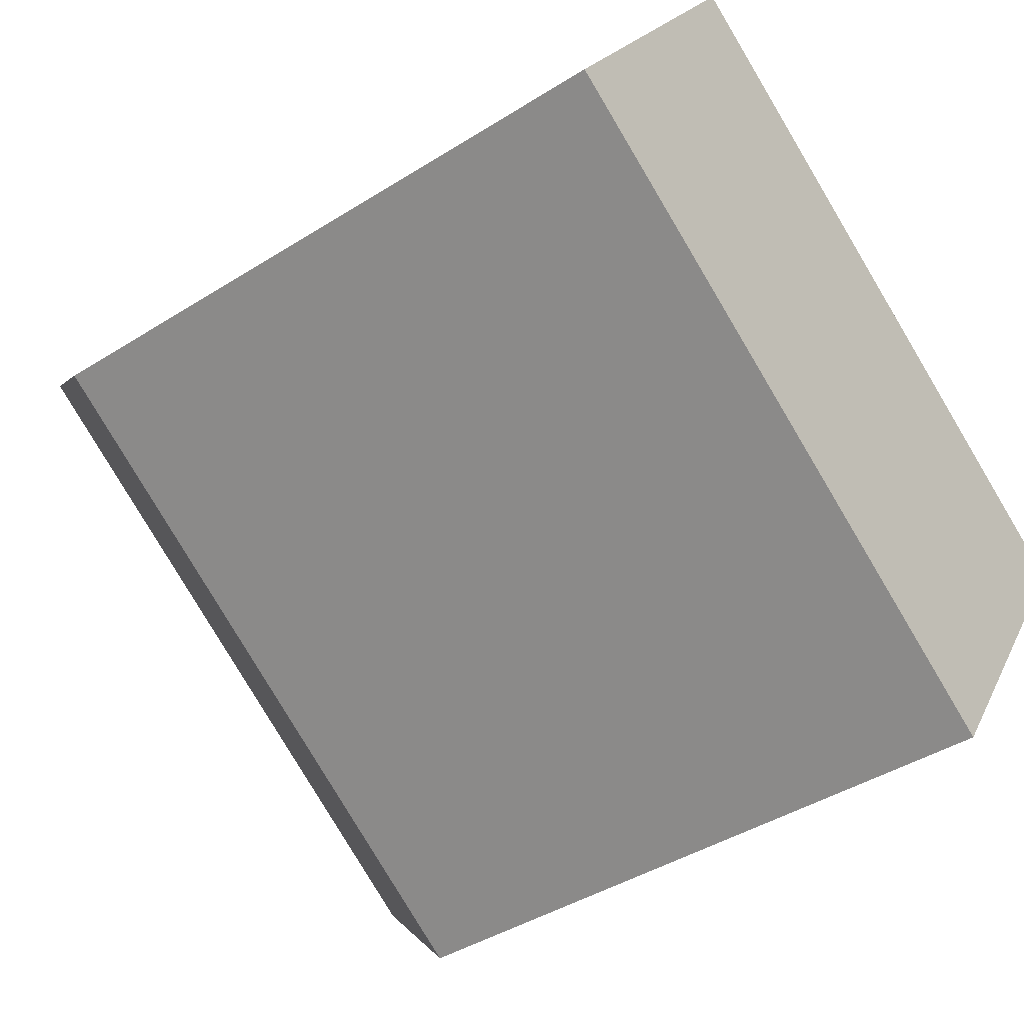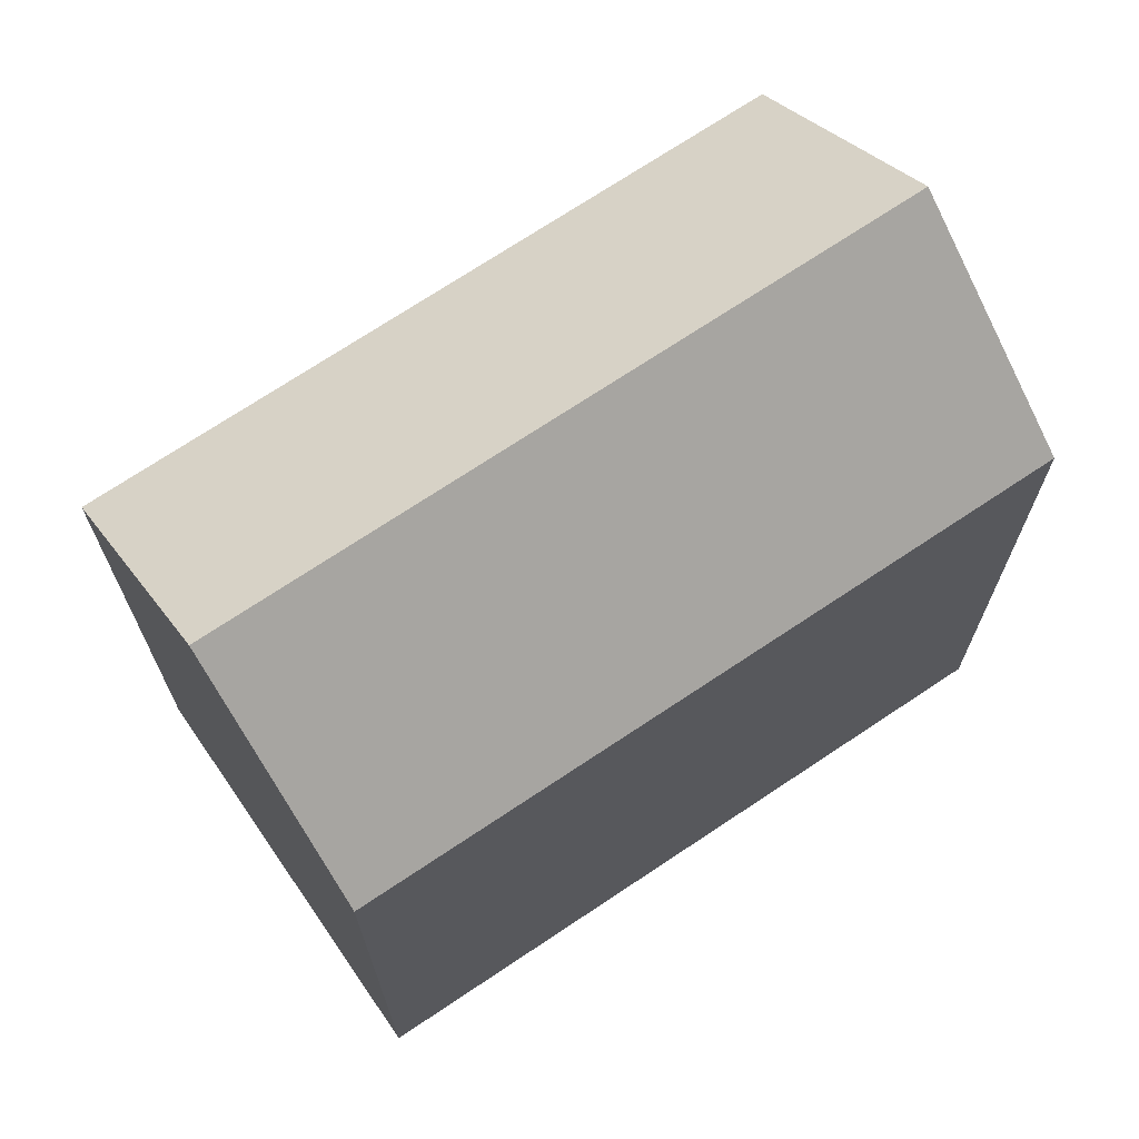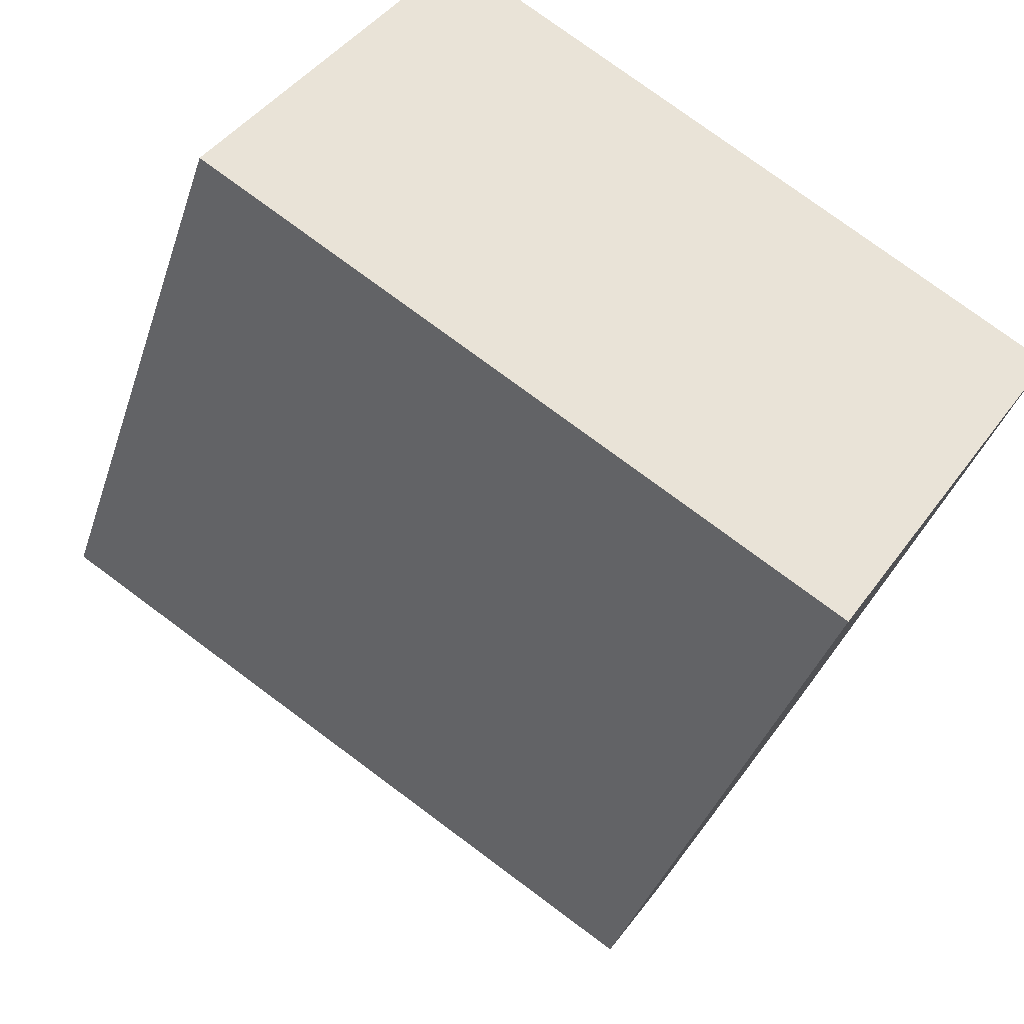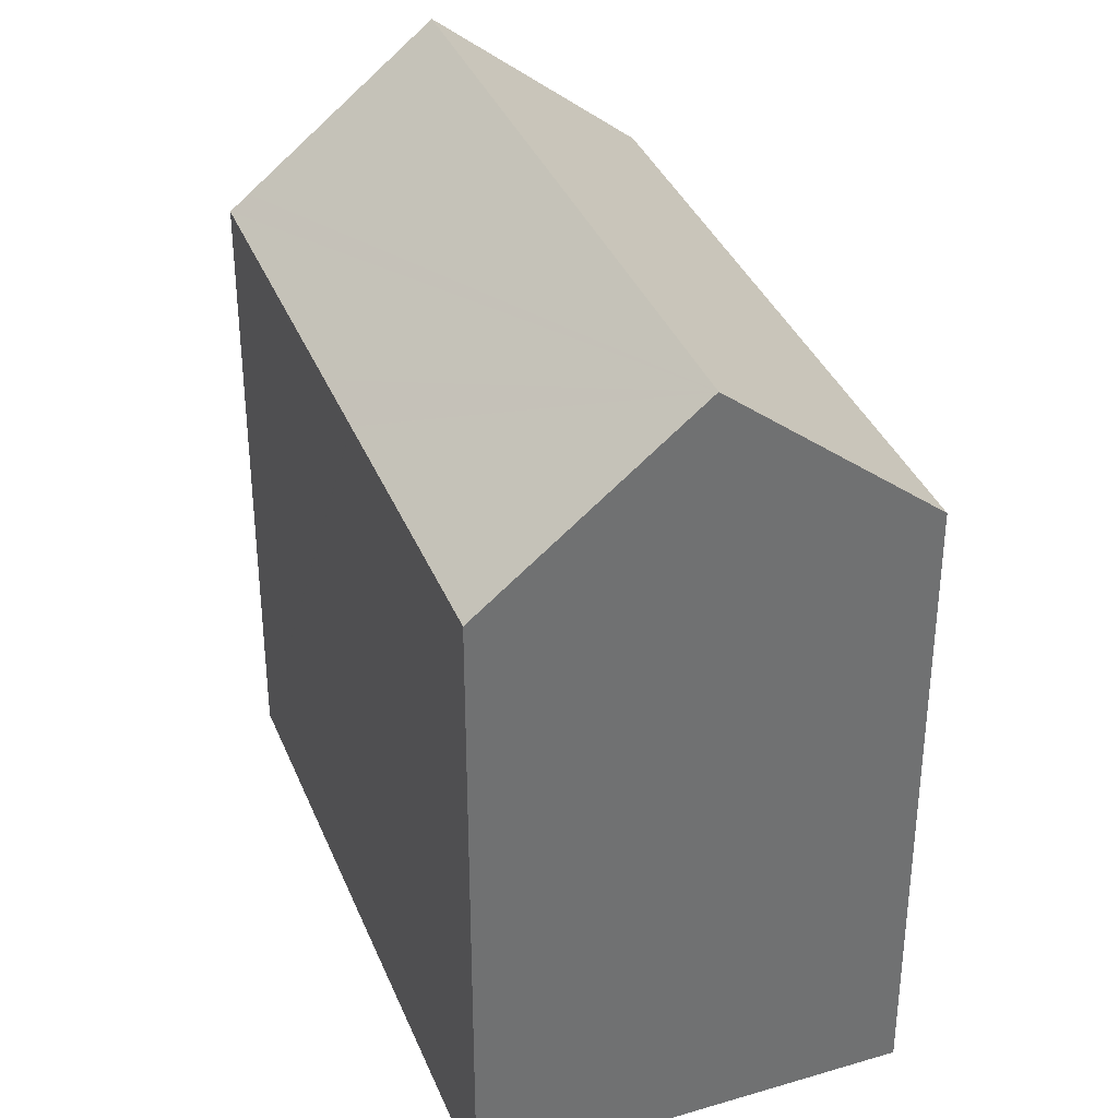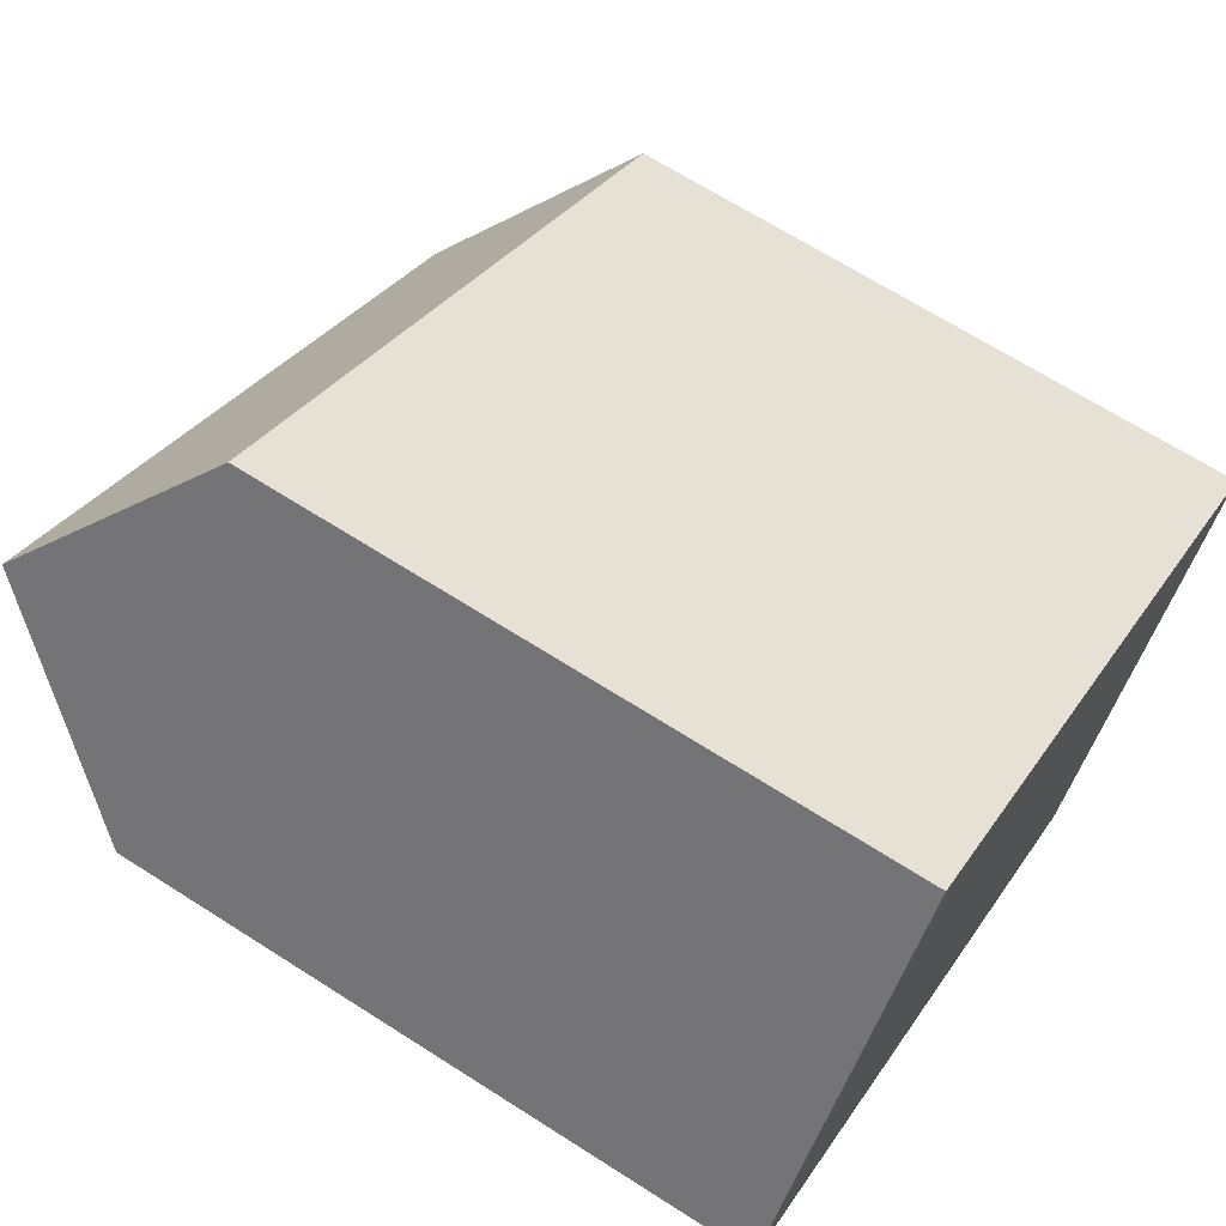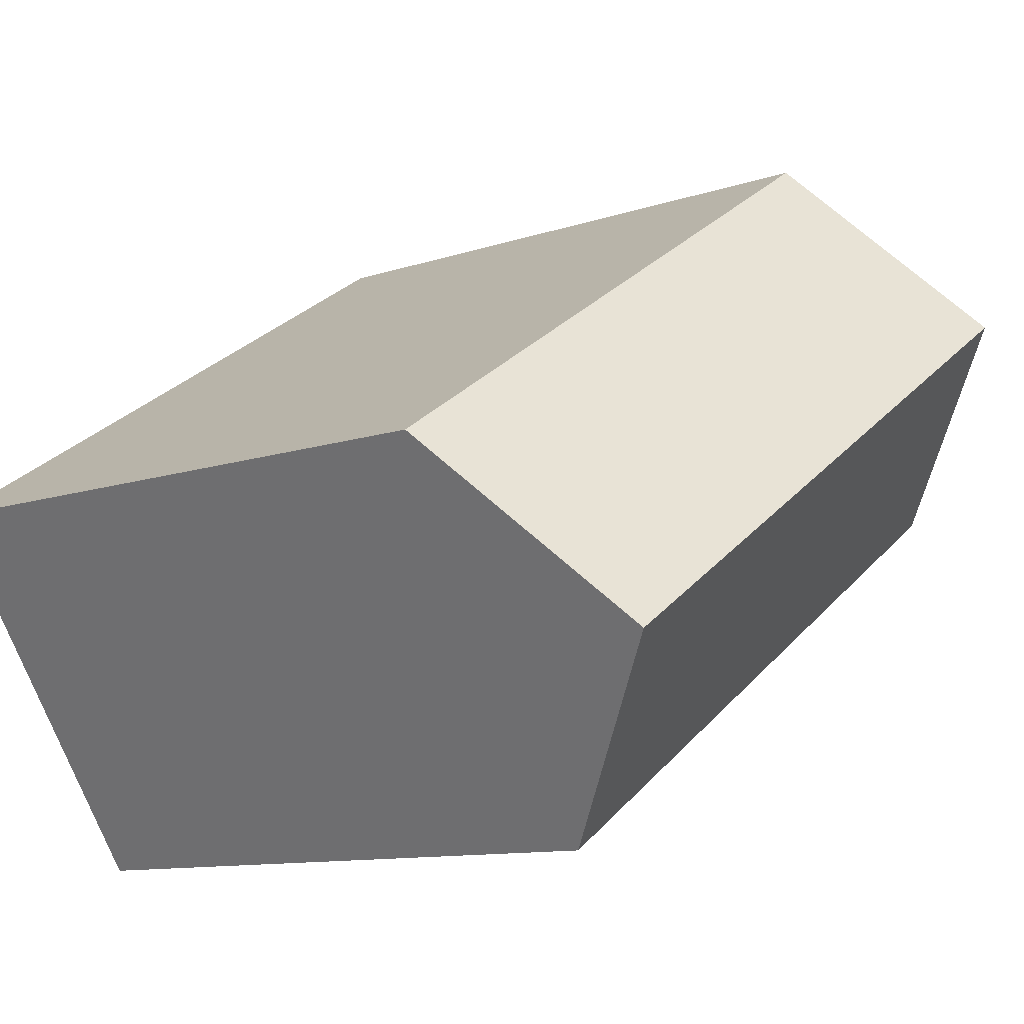
<metadata>
{"format":"obj","ext":"obj","renderer":"f3d","projection":"perspective","resolution":1024,"background":"white","views":[{"elev":-41.6,"azim":-52.5,"up":"+Z"},{"elev":71.4,"azim":-1.0,"up":"+Y"},{"elev":-37.2,"azim":-17.1,"up":"+Z"},{"elev":36.0,"azim":102.5,"up":"+Y"},{"elev":67.6,"azim":-57.4,"up":"+Z"},{"elev":-10.7,"azim":130.4,"up":"+Z"}]}
</metadata>
<code>
v  17.64 18.74 -11.37
v  3.474 23.73 5.234
v  21.16 23.73 -6.132
v  0 18.76 1.148e-15
v  6.633 19.21 9.994
v  6.955 18.75 10.48
v  14.56 18.75 5.591
v  15.09 18.75 5.249
v  17.1 18.75 3.957
v  17.11 18.75 3.95
v  24.66 18.75 -0.902
v  24.31 19.24 -1.423
v  6.955 -6.417e-16 10.48
v  6.633 -6.12e-16 9.994
v  0 0 0
v  3.474 -3.205e-16 5.234
v  14.56 -3.423e-16 5.591
v  15.09 -3.214e-16 5.249
v  24.66 5.523e-17 -0.902
v  17.11 -2.419e-16 3.95
v  17.1 -2.423e-16 3.957
v  17.64 6.963e-16 -11.37
v  21.16 3.755e-16 -6.132
v  24.31 8.713e-17 -1.423
g defaultobject
f 1 2 3
f 2 1 4
f 5 3 2
f 3 5 6
f 3 6 7
f 3 7 8
f 3 8 9
f 3 9 10
f 3 10 11
f 3 11 12
f 4 5 2
f 5 4 6
f 6 4 13
f 13 4 14
f 14 4 15
f 14 15 16
f 13 7 6
f 7 13 8
f 8 13 9
f 9 13 10
f 10 13 11
f 11 13 17
f 11 17 18
f 11 18 19
f 19 18 20
f 20 18 21
f 12 1 3
f 1 12 11
f 1 11 19
f 1 19 22
f 22 19 23
f 23 19 24
f 1 15 4
f 15 1 22
f 20 24 19
f 24 20 23
f 23 20 22
f 22 20 15
f 15 20 21
f 15 21 18
f 15 18 17
f 15 17 16
f 16 17 13
f 16 13 14

</code>
